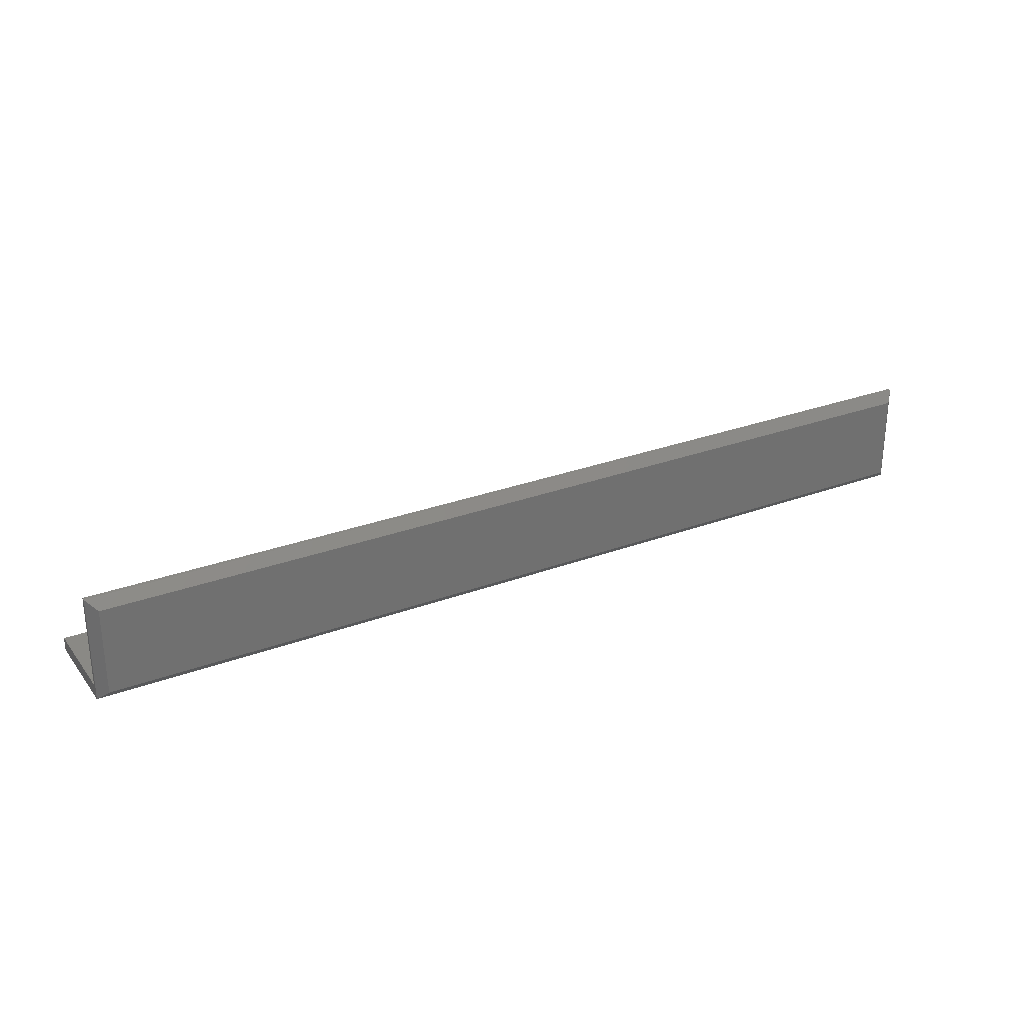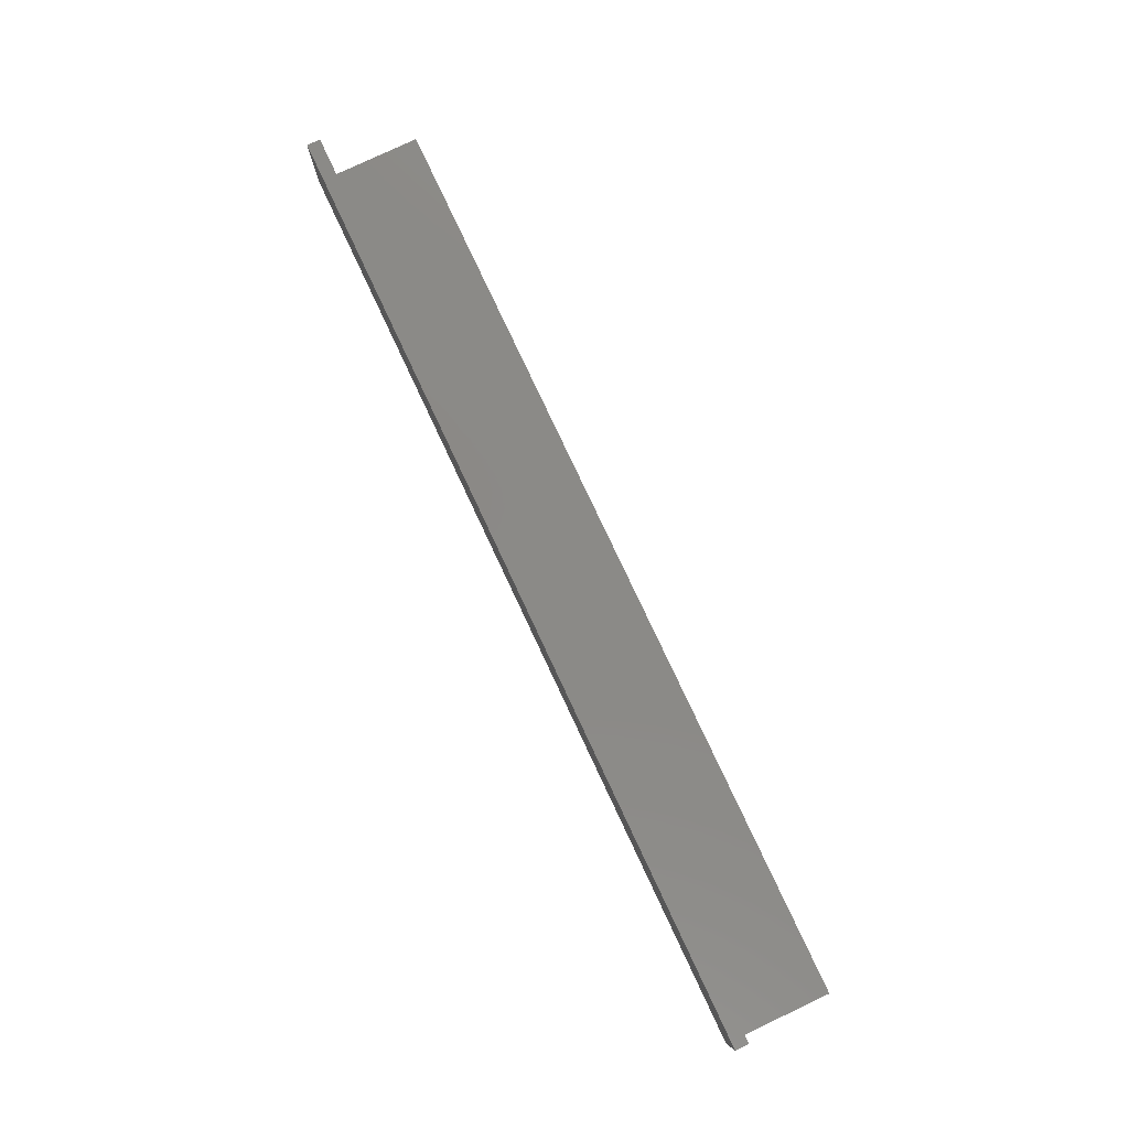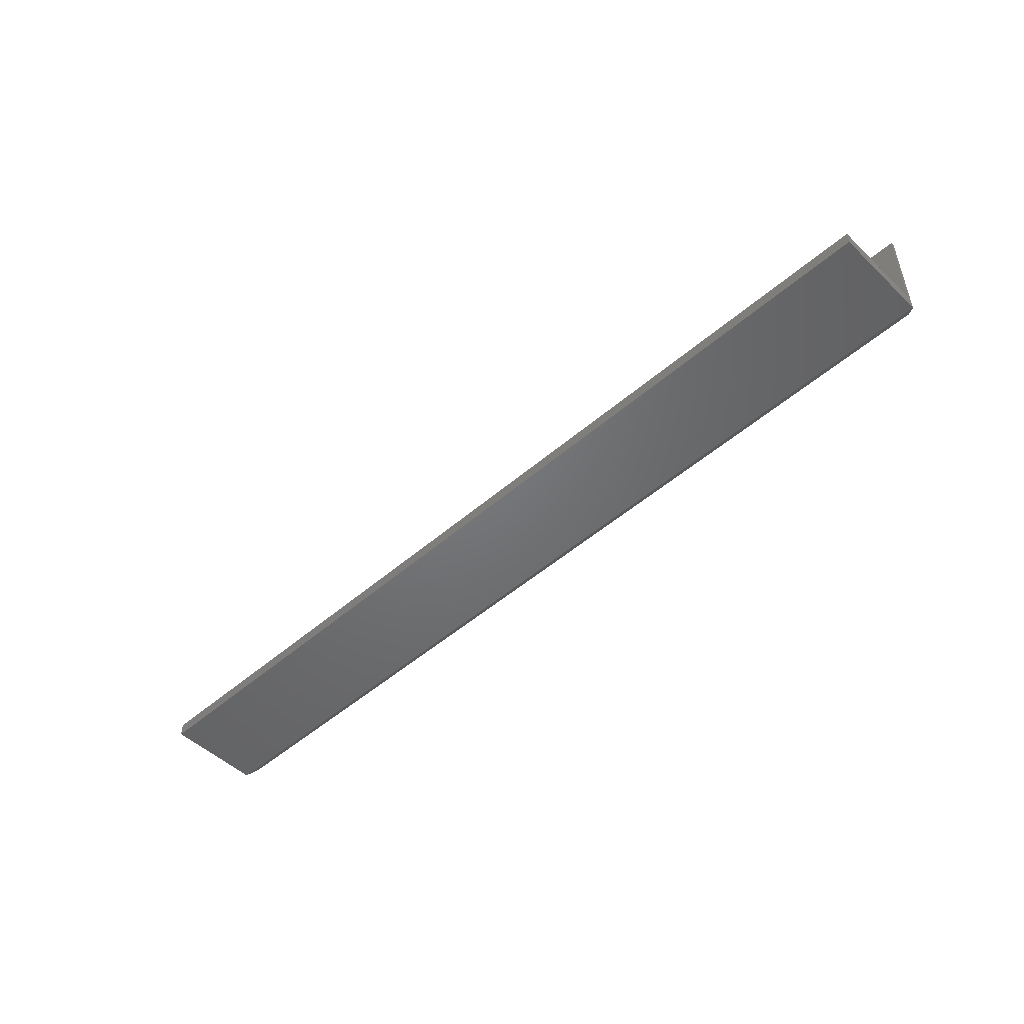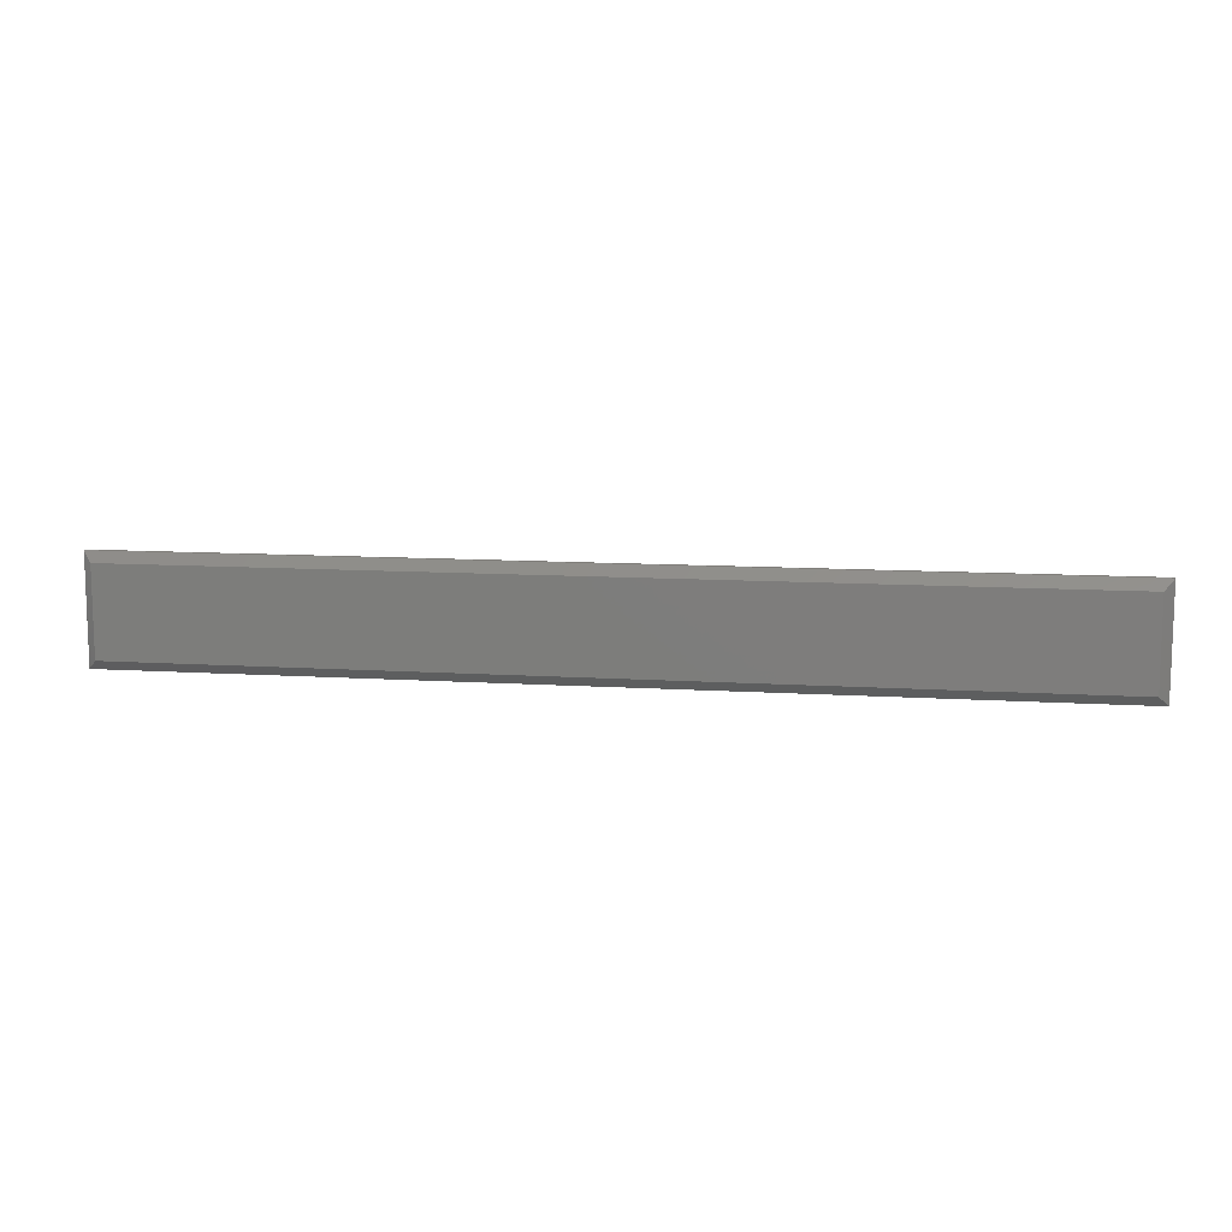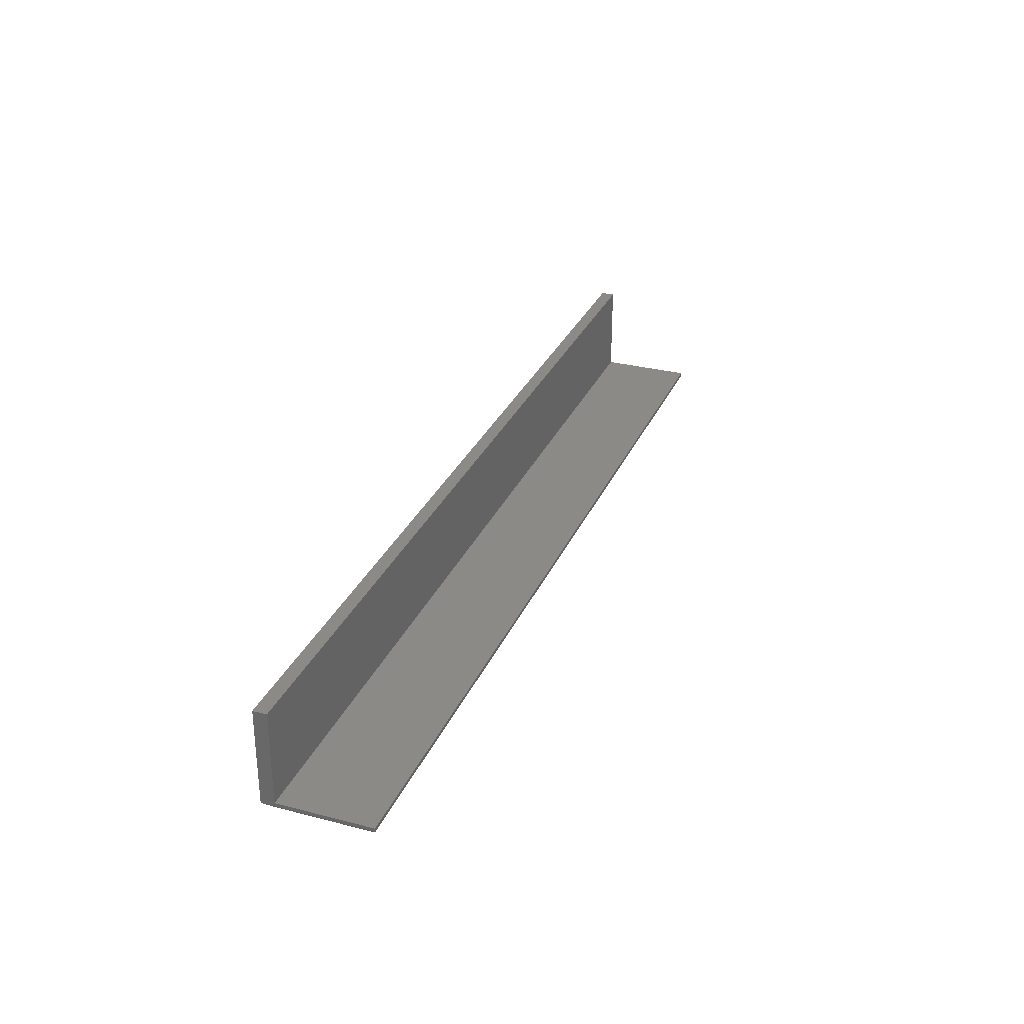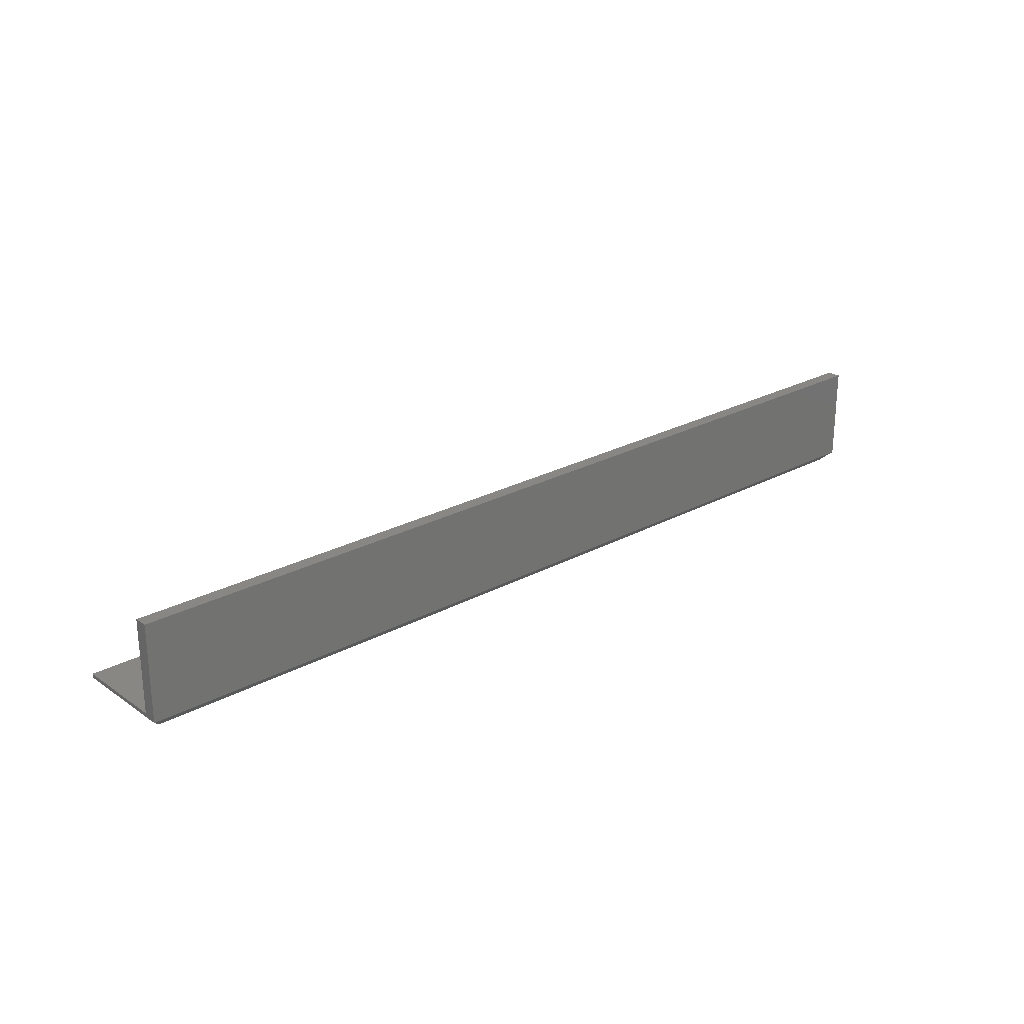
<metadata>
{"format":"stl","ext":"stl","renderer":"f3d","projection":"perspective","resolution":1024,"background":"white","views":[{"elev":28.0,"azim":150.4,"up":"+Y"},{"elev":79.6,"azim":64.8,"up":"+Z"},{"elev":-49.5,"azim":43.8,"up":"+Y"},{"elev":10.9,"azim":-171.1,"up":"+Y"},{"elev":30.2,"azim":110.6,"up":"+Z"},{"elev":24.4,"azim":-41.7,"up":"+Z"}]}
</metadata>
<code>
# stl→obj: 16 verts, 28 faces
v 0.75 0.08594 0.01086
v 0.75 5.683e-18 0.007812
v 0.75 0.08594 0.007812
v 0.75 0.01086 0.08594
v 0.75 5.262e-18 0.08594
v 0.75 0.01086 0.01086
v 0 0.08594 0.007812
v 0 4.784e-19 0.007812
v 0 0.08594 0.01086
v 0 0.01086 0.01086
v 0 5.262e-18 0.08594
v 0 0.01086 0.08594
v 0.007812 0.007812 -4.784e-19
v 0.007812 0.07812 -4.784e-18
v 0.7422 0.007812 -4.784e-19
v 0.7422 0.07812 -4.784e-18
f 1 2 3
f 4 5 6
f 6 5 2
f 6 2 1
f 7 8 9
f 9 8 10
f 10 8 11
f 10 11 12
f 11 8 5
f 5 8 2
f 7 9 3
f 3 9 1
f 13 14 15
f 15 14 16
f 8 13 2
f 2 13 15
f 8 7 13
f 13 7 14
f 7 3 14
f 14 3 16
f 2 15 3
f 3 15 16
f 12 11 4
f 4 11 5
f 10 12 6
f 6 12 4
f 9 10 1
f 1 10 6

</code>
